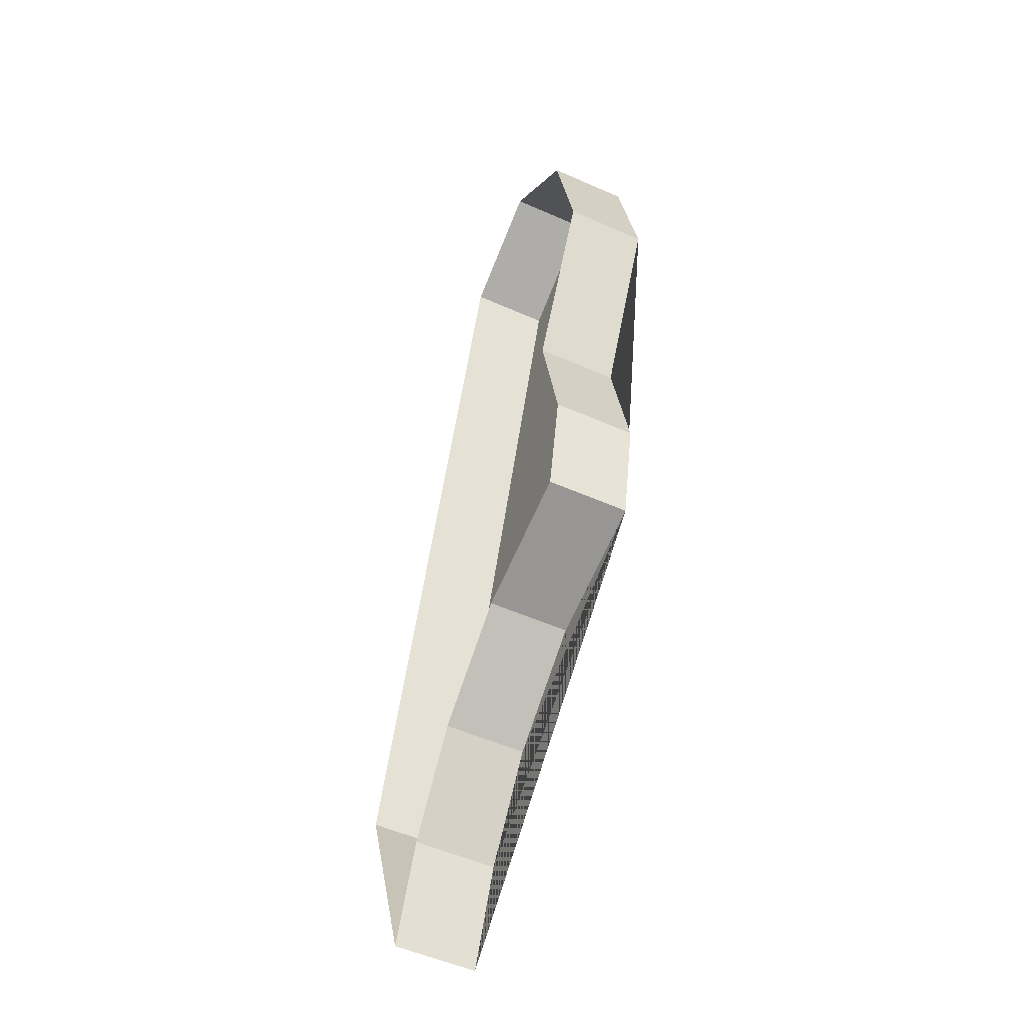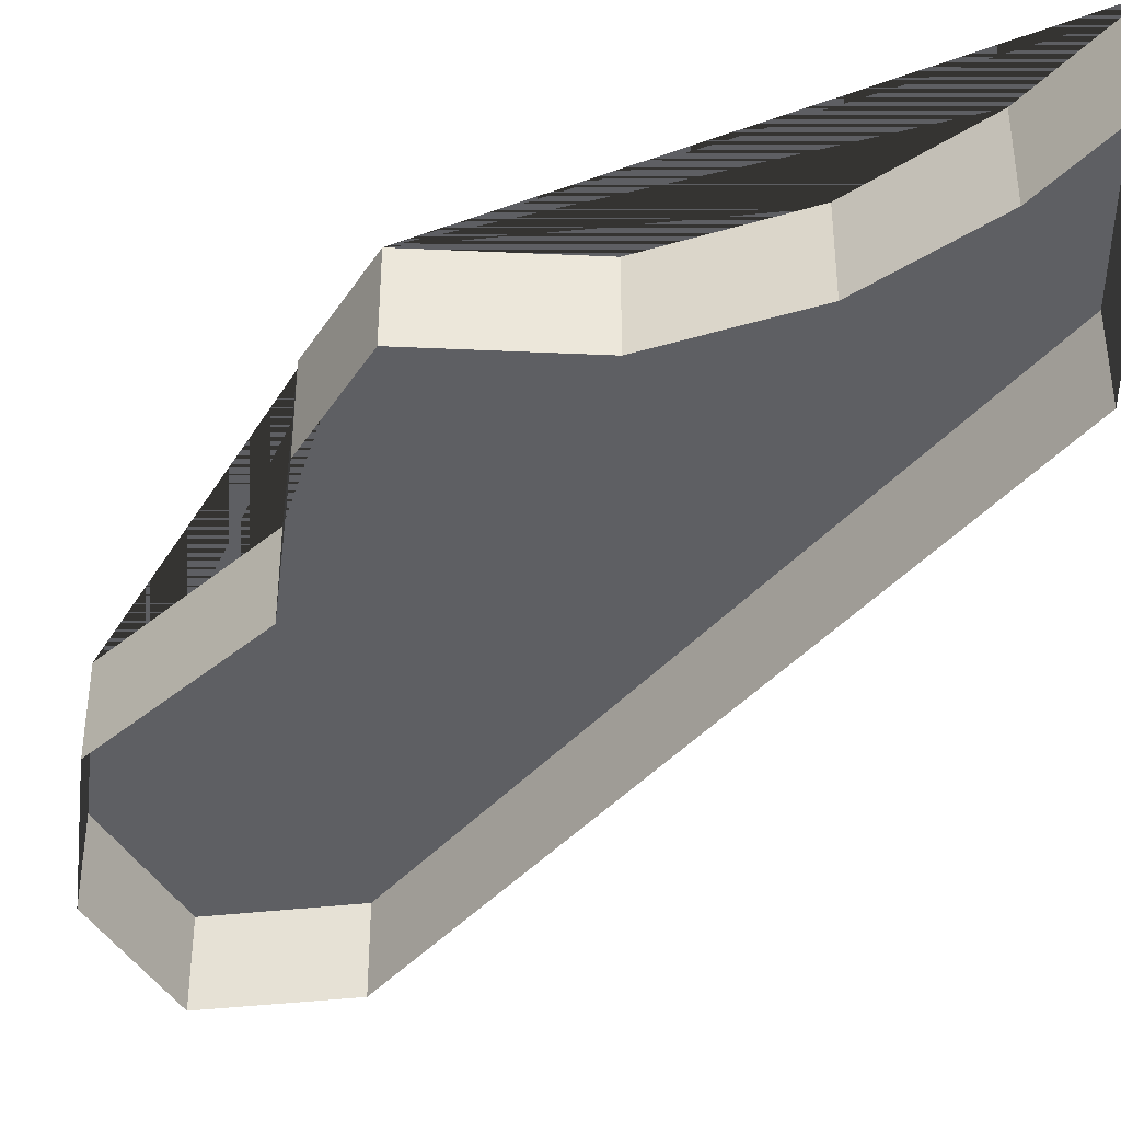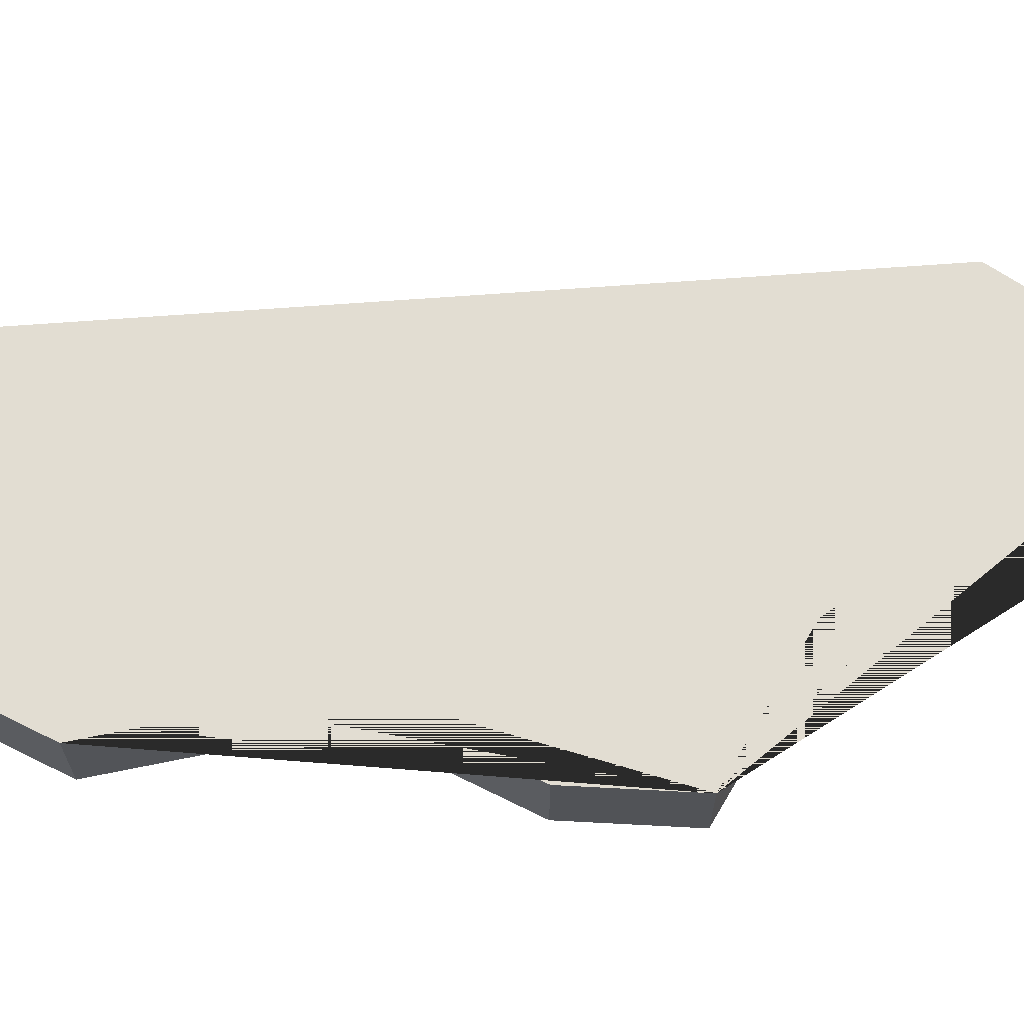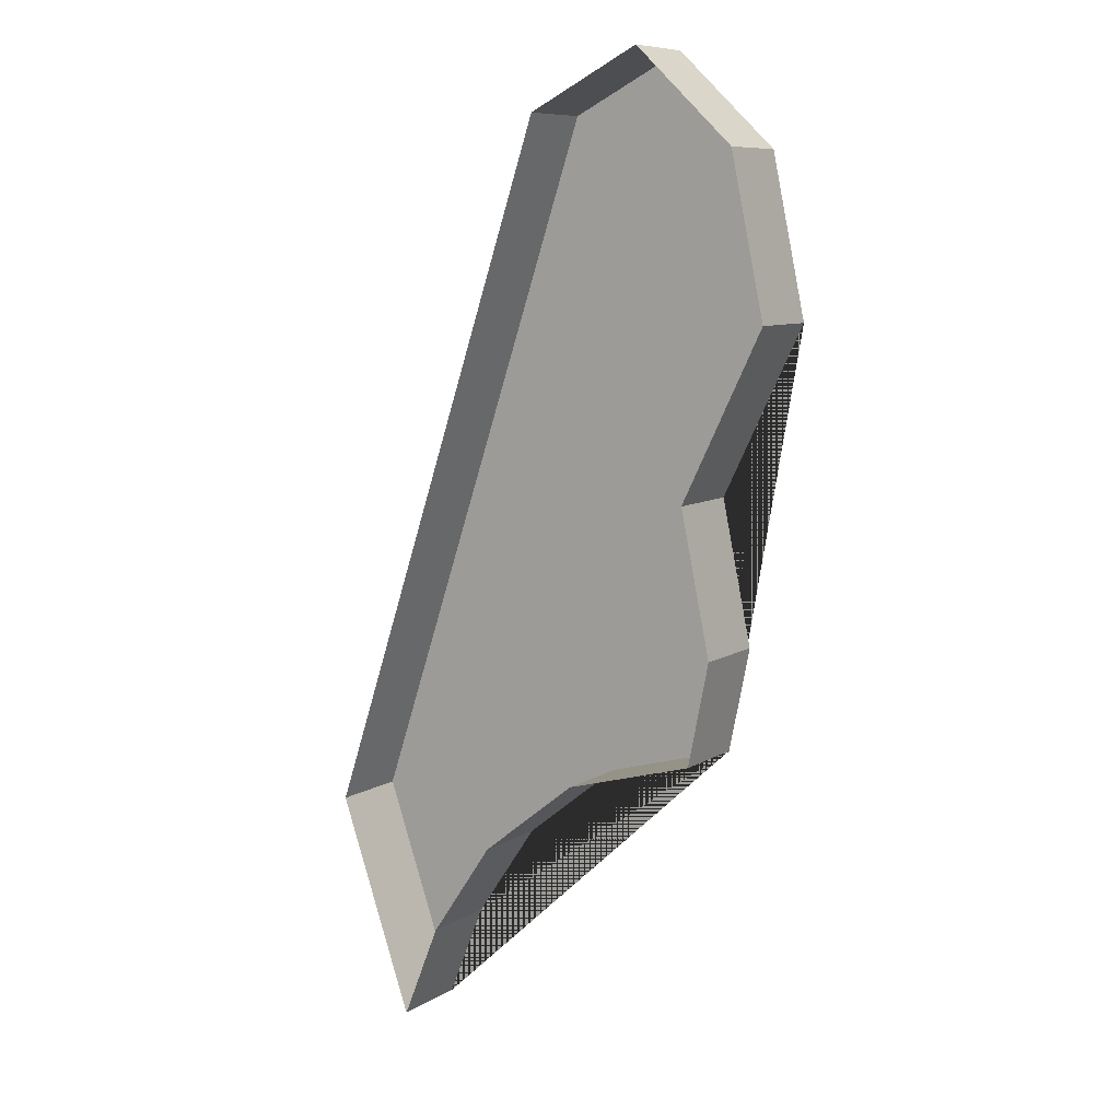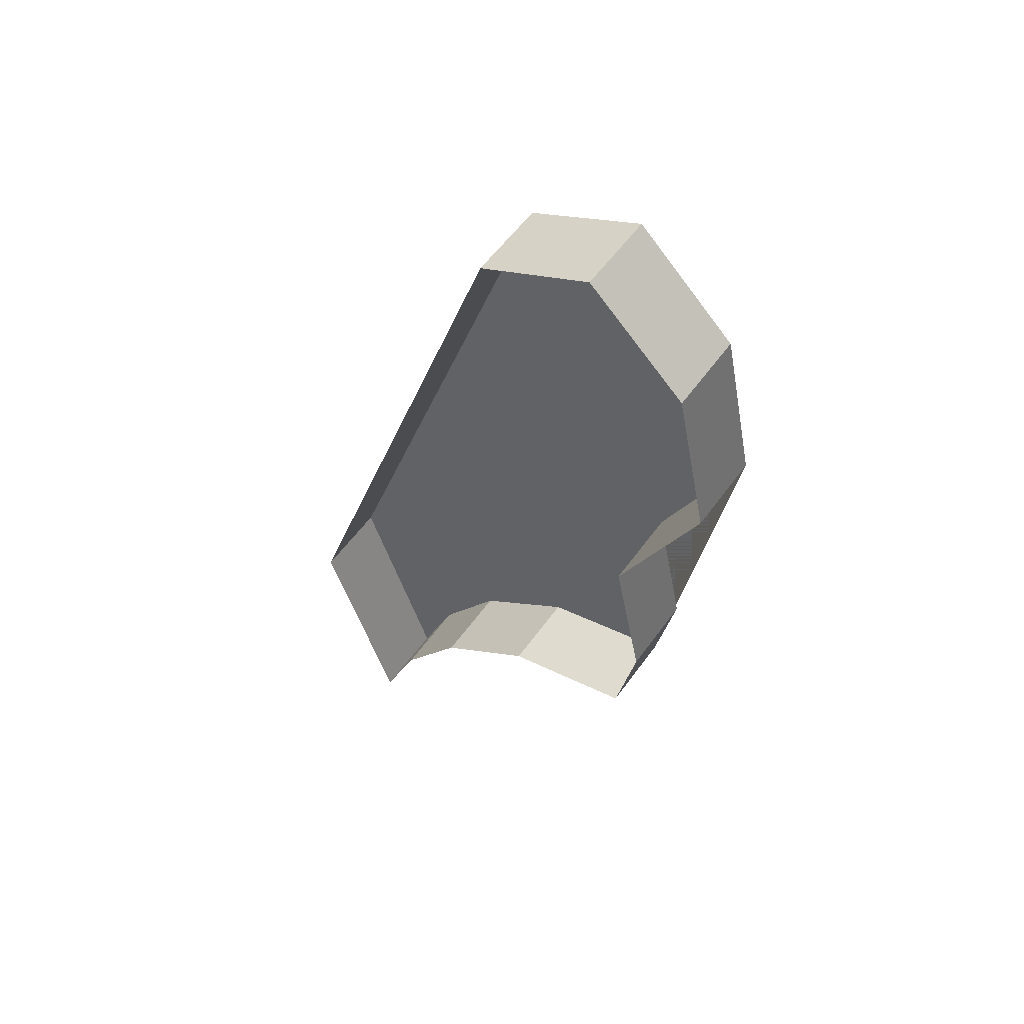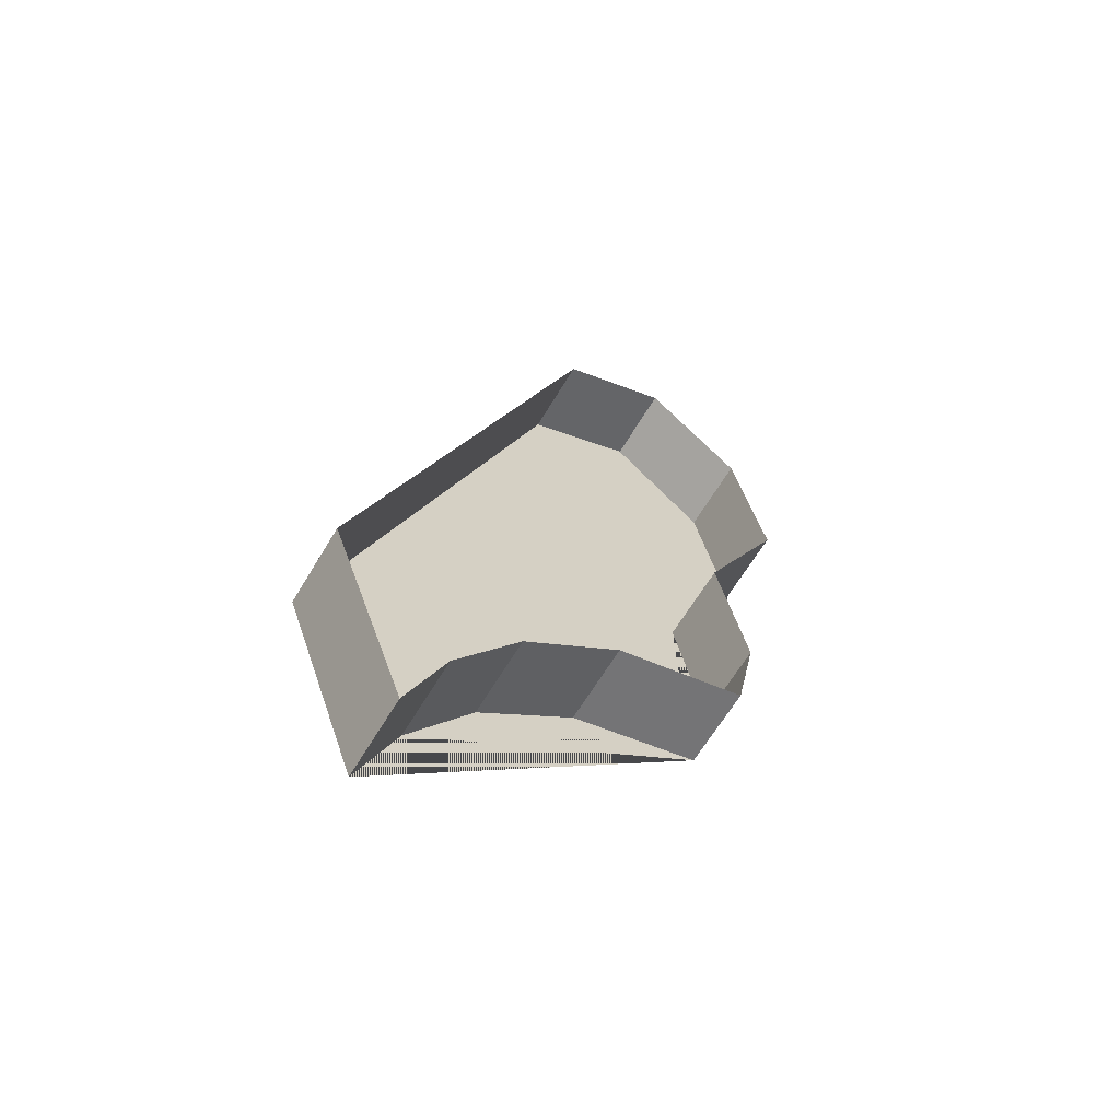
<metadata>
{"format":"obj","ext":"obj","renderer":"f3d","projection":"perspective","resolution":1024,"background":"white","views":[{"elev":-53.0,"azim":64.6,"up":"+Z"},{"elev":-42.0,"azim":161.0,"up":"+Y"},{"elev":68.3,"azim":104.5,"up":"+Y"},{"elev":8.8,"azim":33.1,"up":"+Z"},{"elev":56.0,"azim":35.1,"up":"+Z"},{"elev":-64.2,"azim":-30.9,"up":"+Z"}]}
</metadata>
<code>
v -37.73 -0.000205 13.2
v -36.83 -0.000205 18.34
v -41.88 -0.000205 9.373
v -39.91 -0.000205 20.74
v -37.85 -0.000205 16.26
v -37.26 -0.000205 20.3
v -38.49 -0.000205 21.45
v -42.83 -0.000205 12.1
v -37.47 -0.000205 14.49
v -41.4 -0.000205 10.57
v -40.59 -0.000205 11.77
v -39.37 -0.000205 12.74
v -37.85 0.9998 16.26
v -36.83 0.9998 18.34
v -37.47 0.9998 14.49
v -42.83 0.9998 12.1
v -39.91 0.9998 20.74
v -39.37 0.9998 12.74
v -37.73 0.9998 13.2
v -38.49 0.9998 21.45
v -37.26 0.9998 20.3
v -41.88 0.9998 9.373
v -41.4 0.9998 10.57
v -40.59 0.9998 11.77
f 19 18 24 23 22 16 17 20 21 14 13 15
f 4 7 20 17
f 12 11 24 18
f 5 9 15 13
f 9 1 19 15
f 6 2 14 21
f 8 4 17 16
f 10 3 22 23
f 7 6 21 20
f 1 12 18 19
f 11 10 23 24
f 2 5 13 14
f 3 8 16 22

</code>
